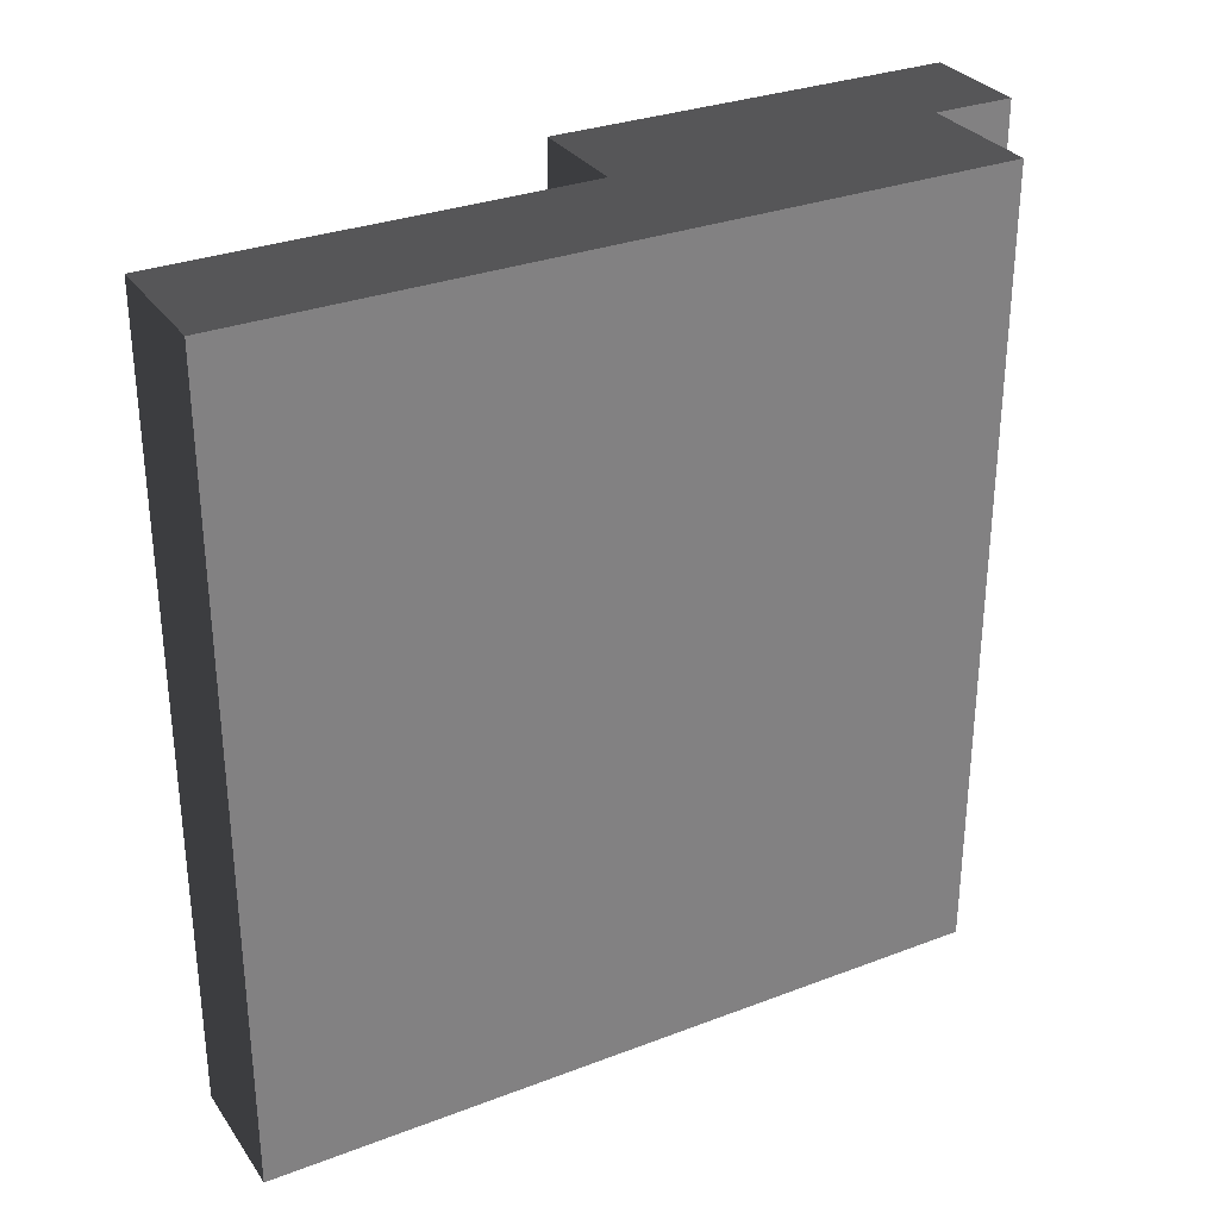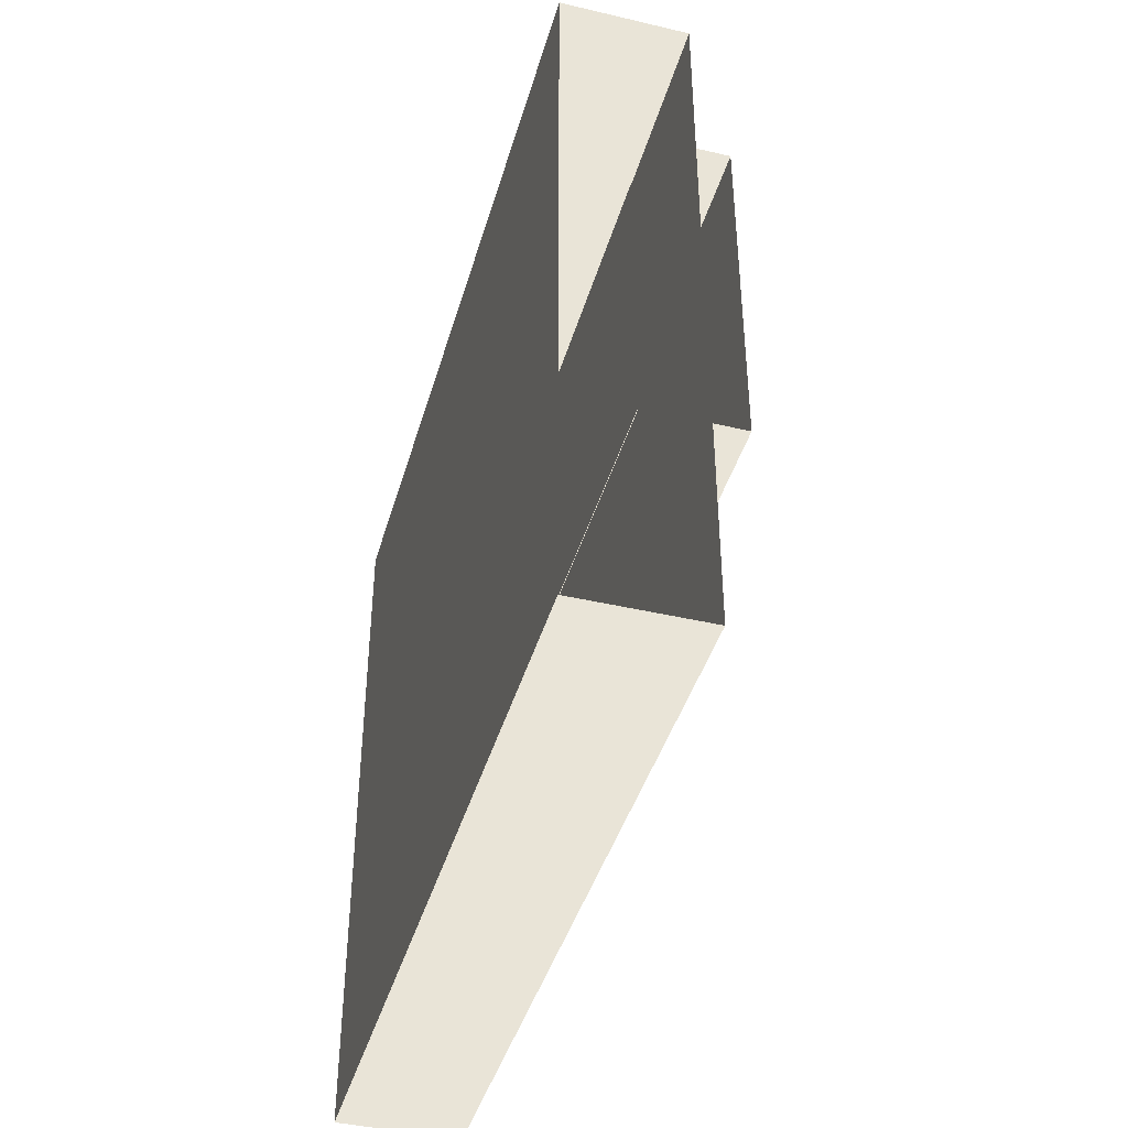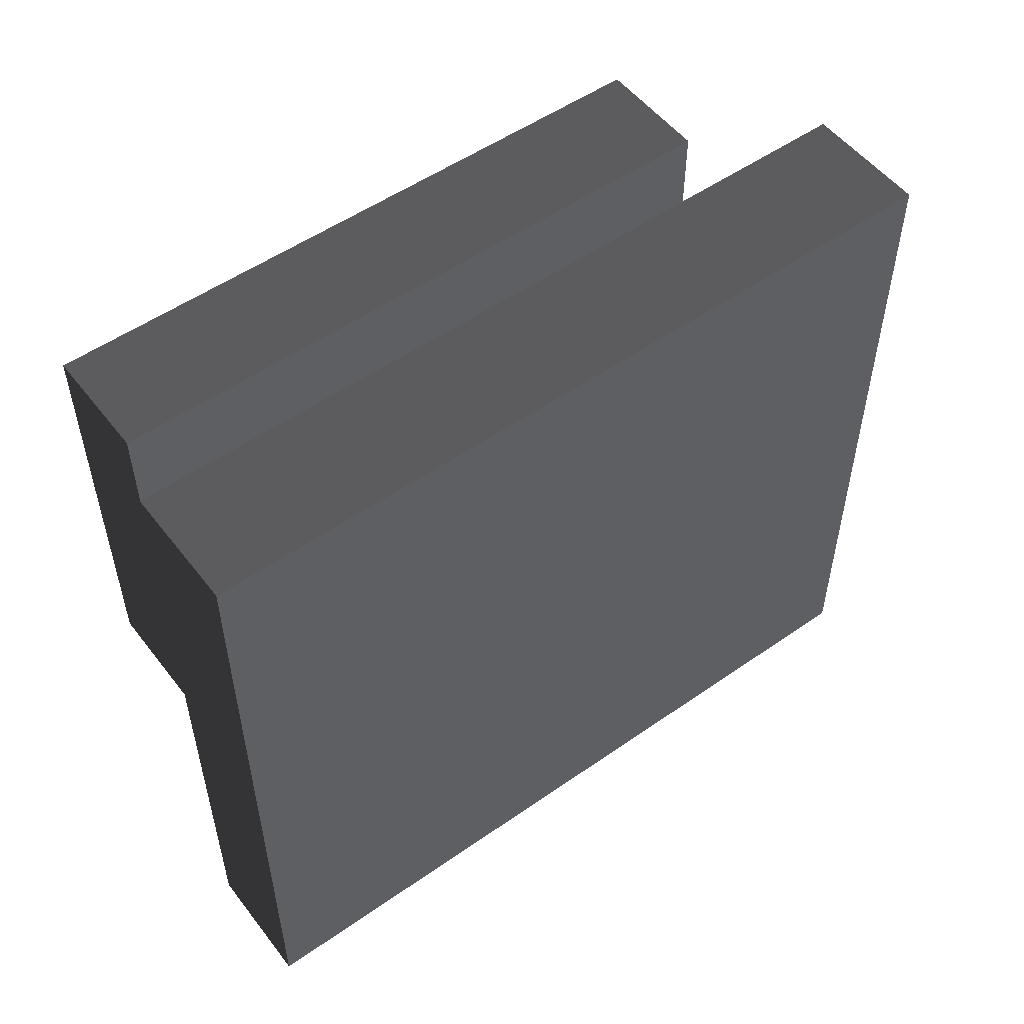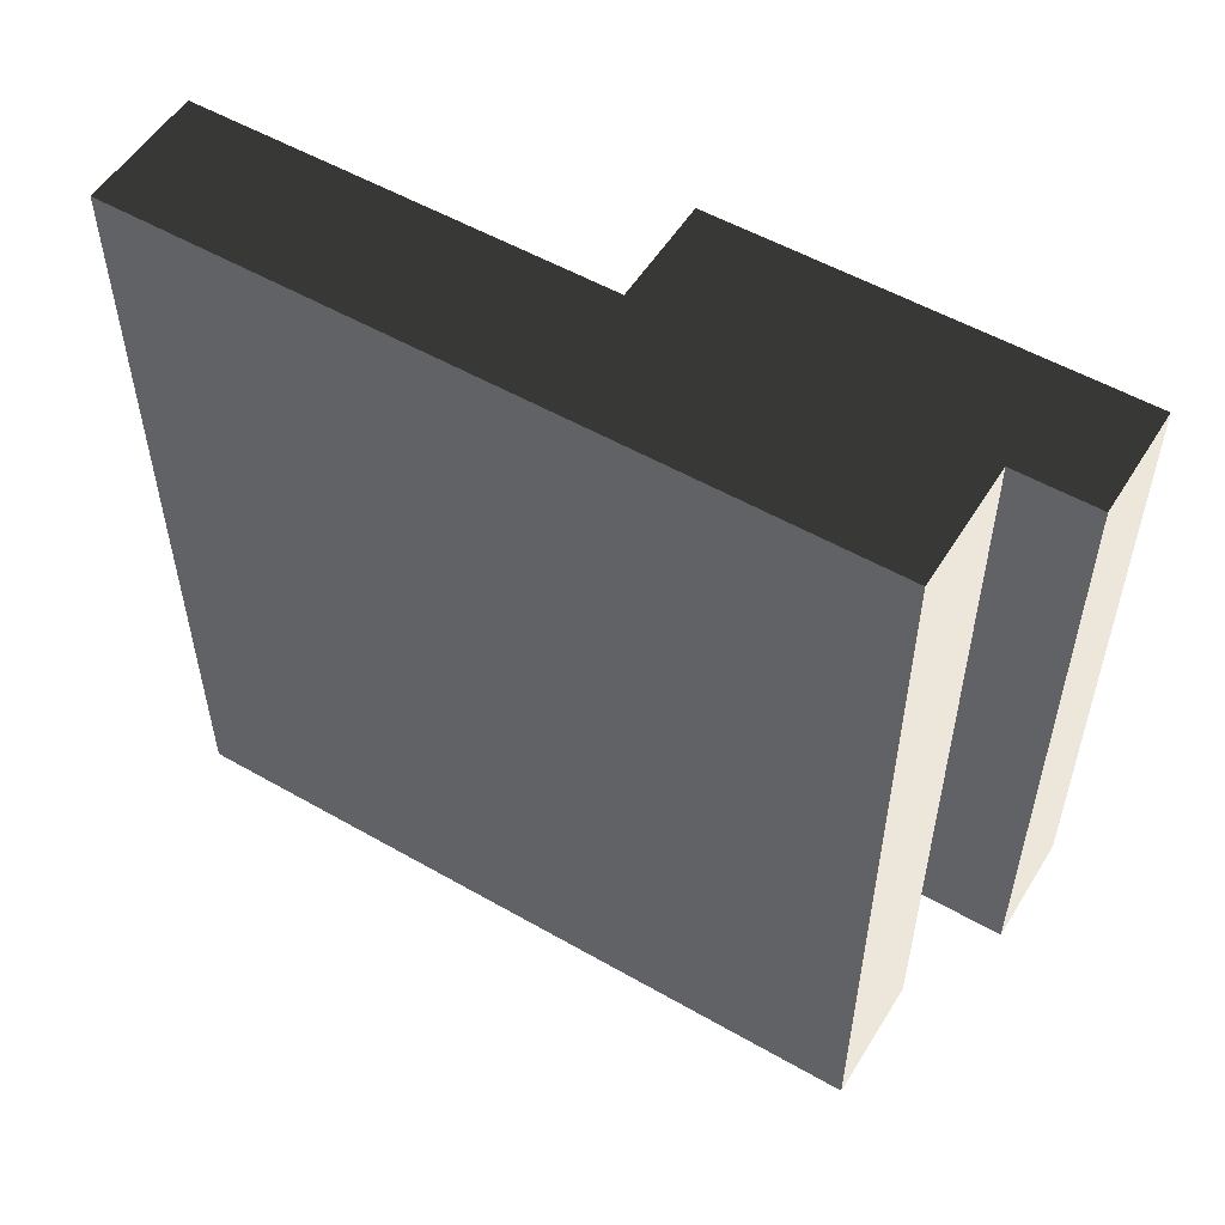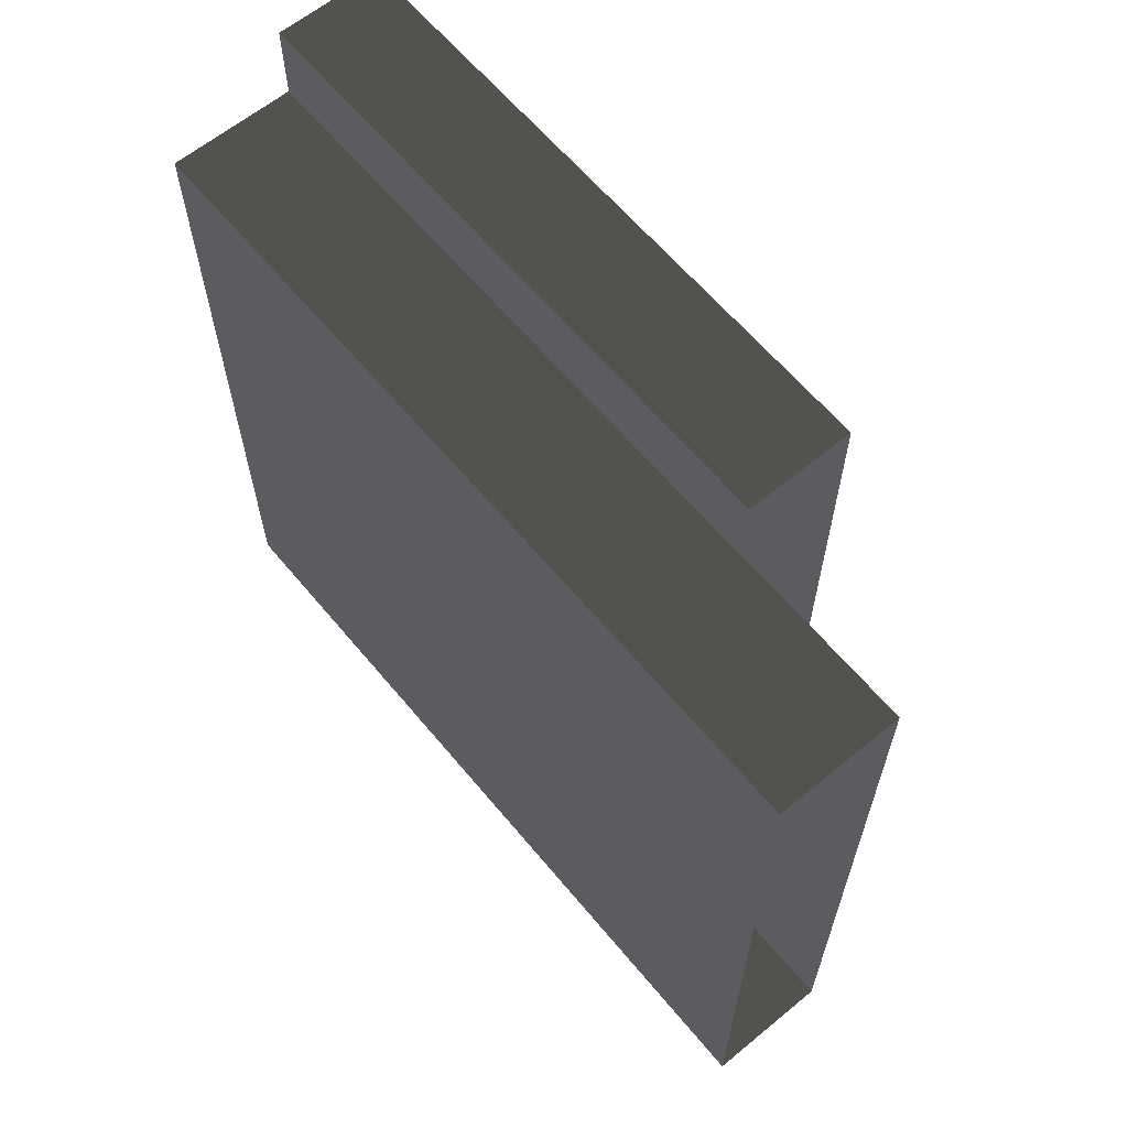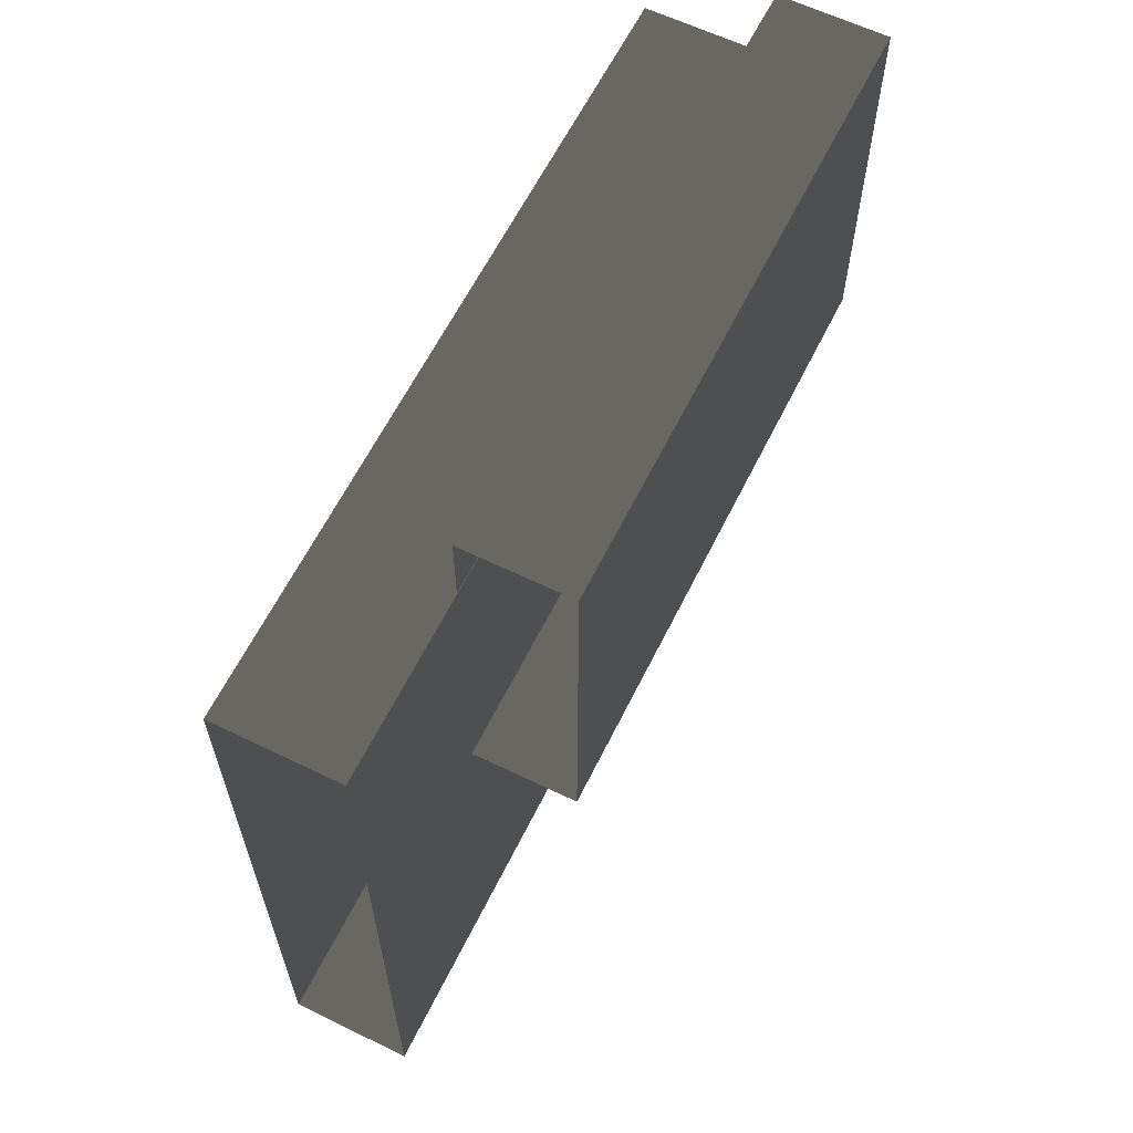
<metadata>
{"format":"obj","ext":"obj","renderer":"f3d","projection":"perspective","resolution":1024,"background":"white","views":[{"elev":30.7,"azim":-118.7,"up":"+Y"},{"elev":-42.0,"azim":-15.7,"up":"+Z"},{"elev":53.0,"azim":-126.8,"up":"+Z"},{"elev":54.0,"azim":-58.7,"up":"+Y"},{"elev":62.8,"azim":-39.7,"up":"+Z"},{"elev":62.0,"azim":26.3,"up":"+Z"}]}
</metadata>
<code>
v  2.161 -3.978 7.473
v  2.161 7.378 0.0814
v  2.161 7.378 7.473
v  2.161 -3.978 0.0814
v  0.1607 -3.978 7.473
v  0.1607 7.378 7.473
v  0.1607 7.378 0.0814
v  0.1607 -3.978 0.0814
v  0.1713 -7.385 5.988
v  0.1713 7.385 -7.473
v  0.1713 7.385 5.988
v  0.1713 -7.385 -7.473
v  -2.161 7.385 5.988
v  -2.161 7.385 -7.473
v  -2.161 -7.385 -7.473
v  -2.161 -7.385 5.988
g window4
f 1 2 3
f 1 4 2
f 5 3 6
f 5 1 3
f 4 7 2
f 4 8 7
f 6 2 7
f 6 3 2
f 9 10 11
f 9 12 10
f 13 10 14
f 13 11 10
f 12 14 10
f 12 15 14
f 16 11 13
f 16 9 11
f 15 13 14
f 15 16 13
f 5 7 8
f 5 6 7

</code>
